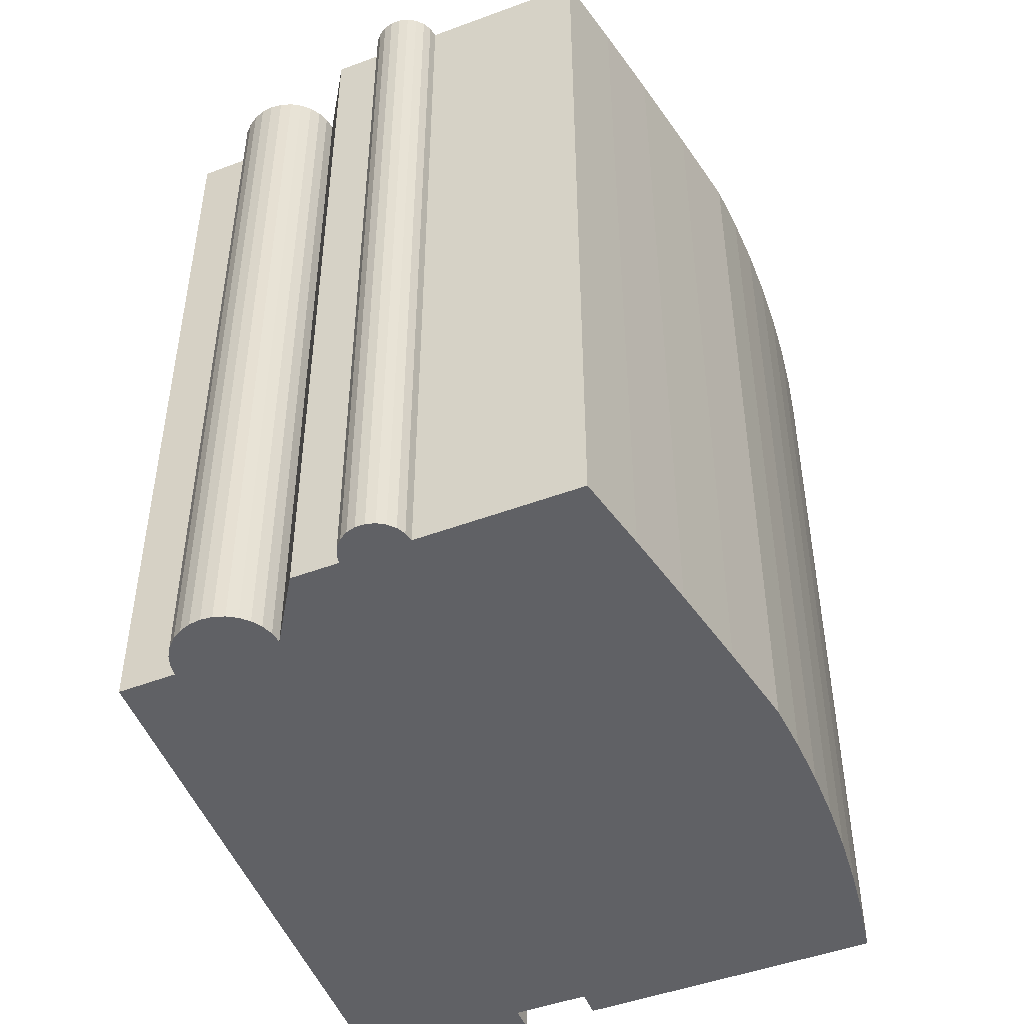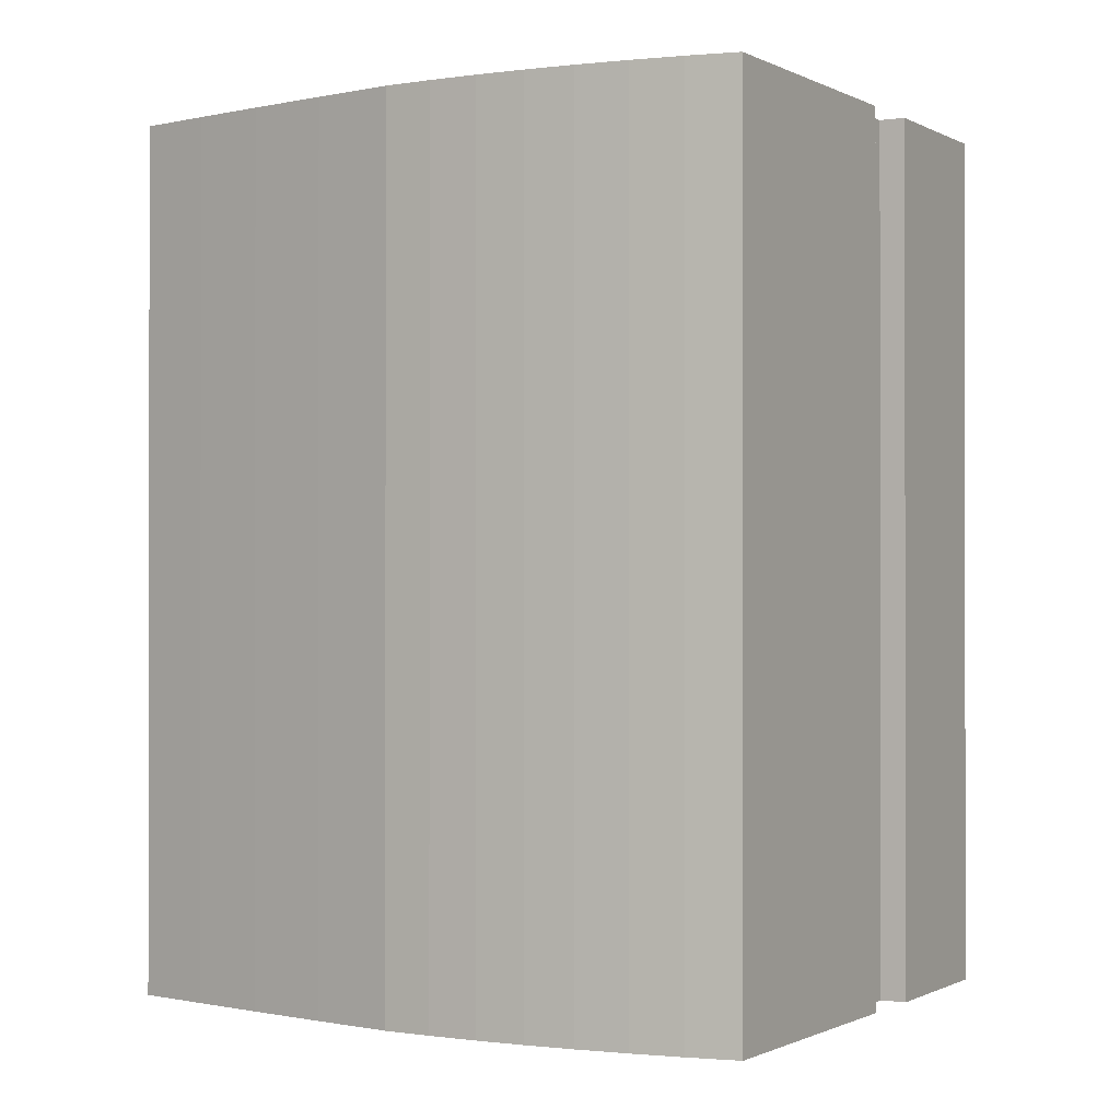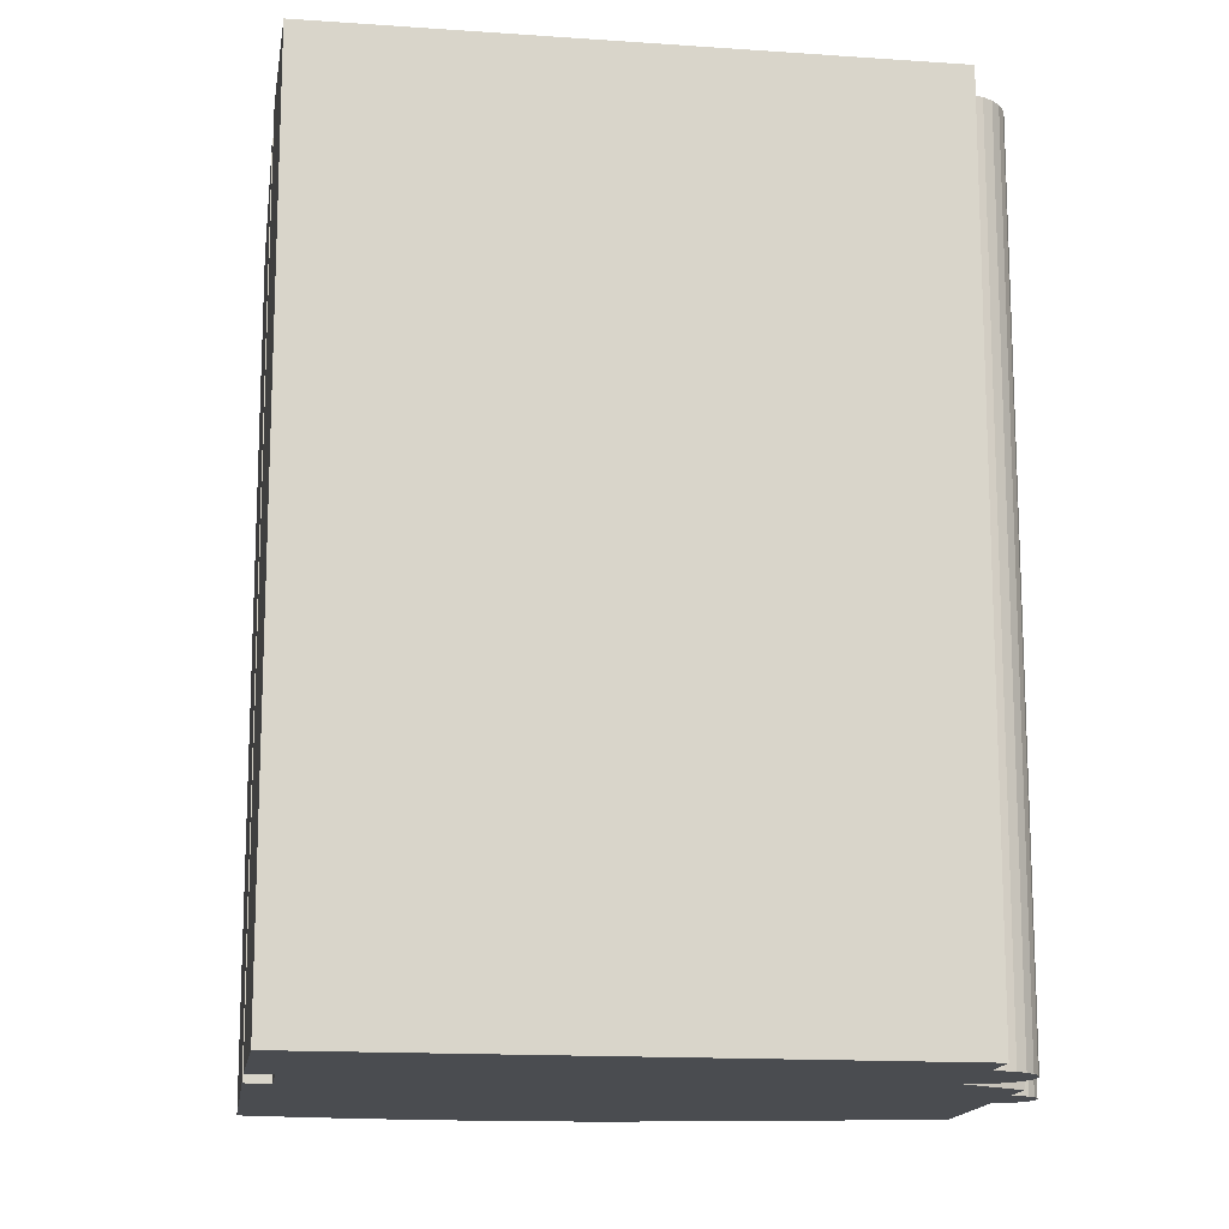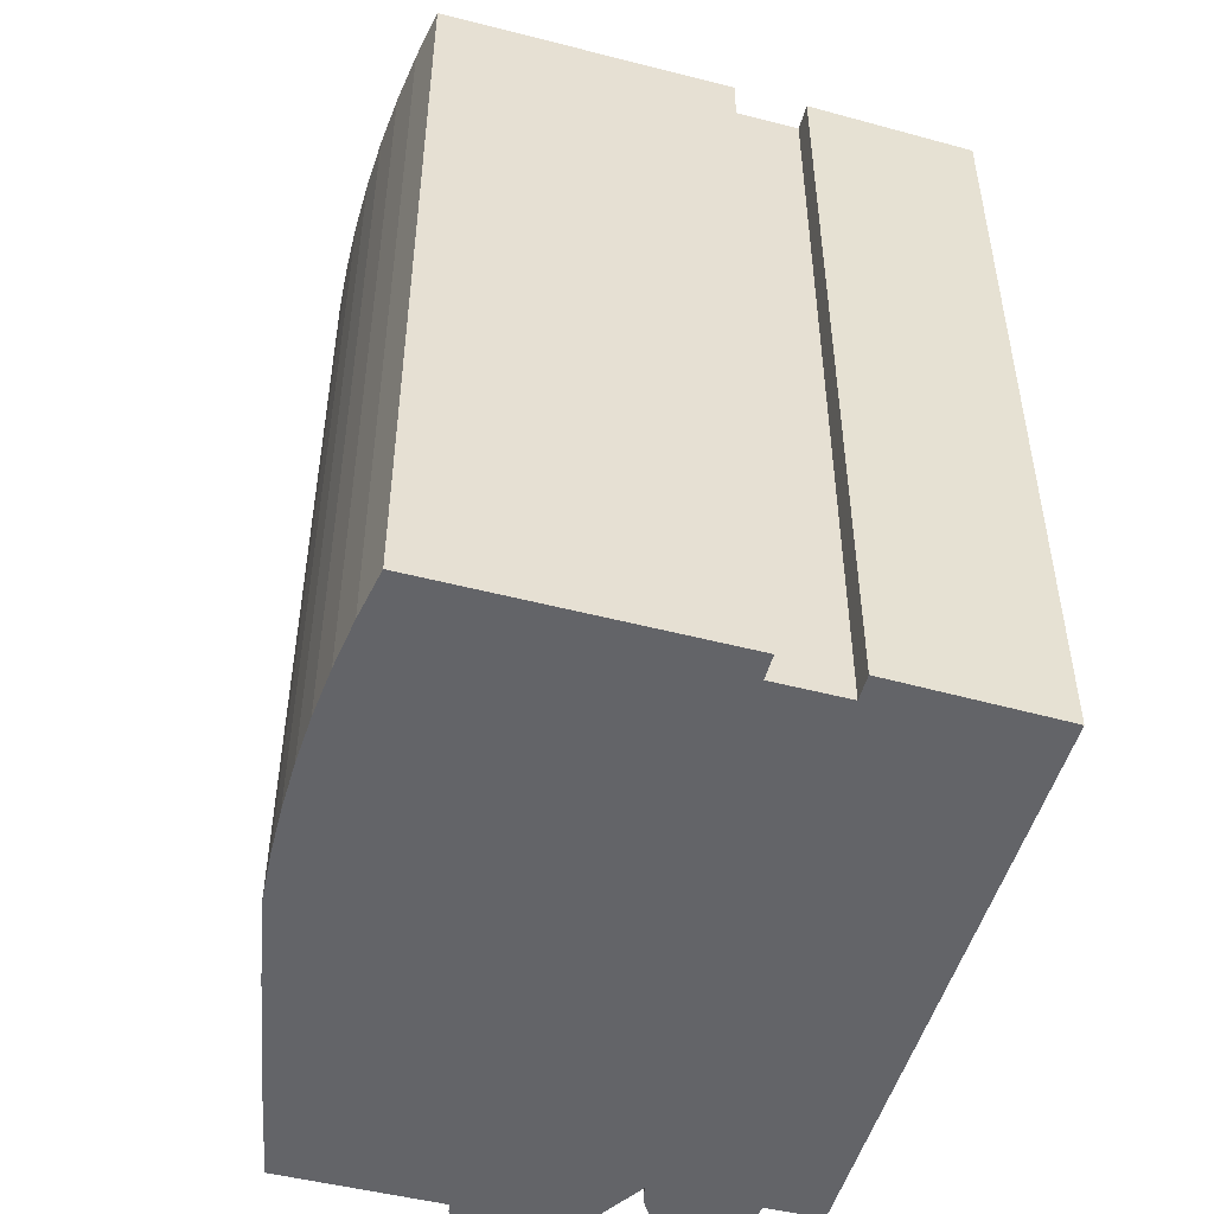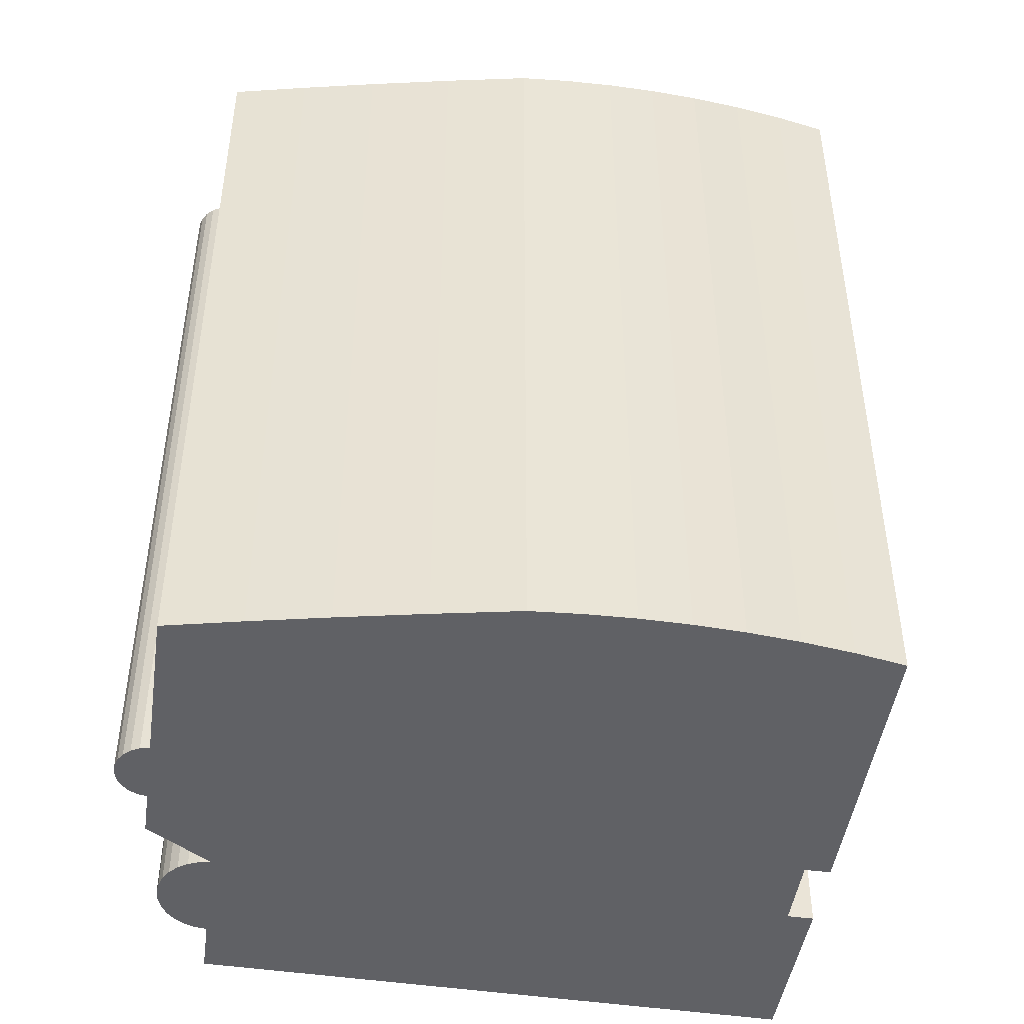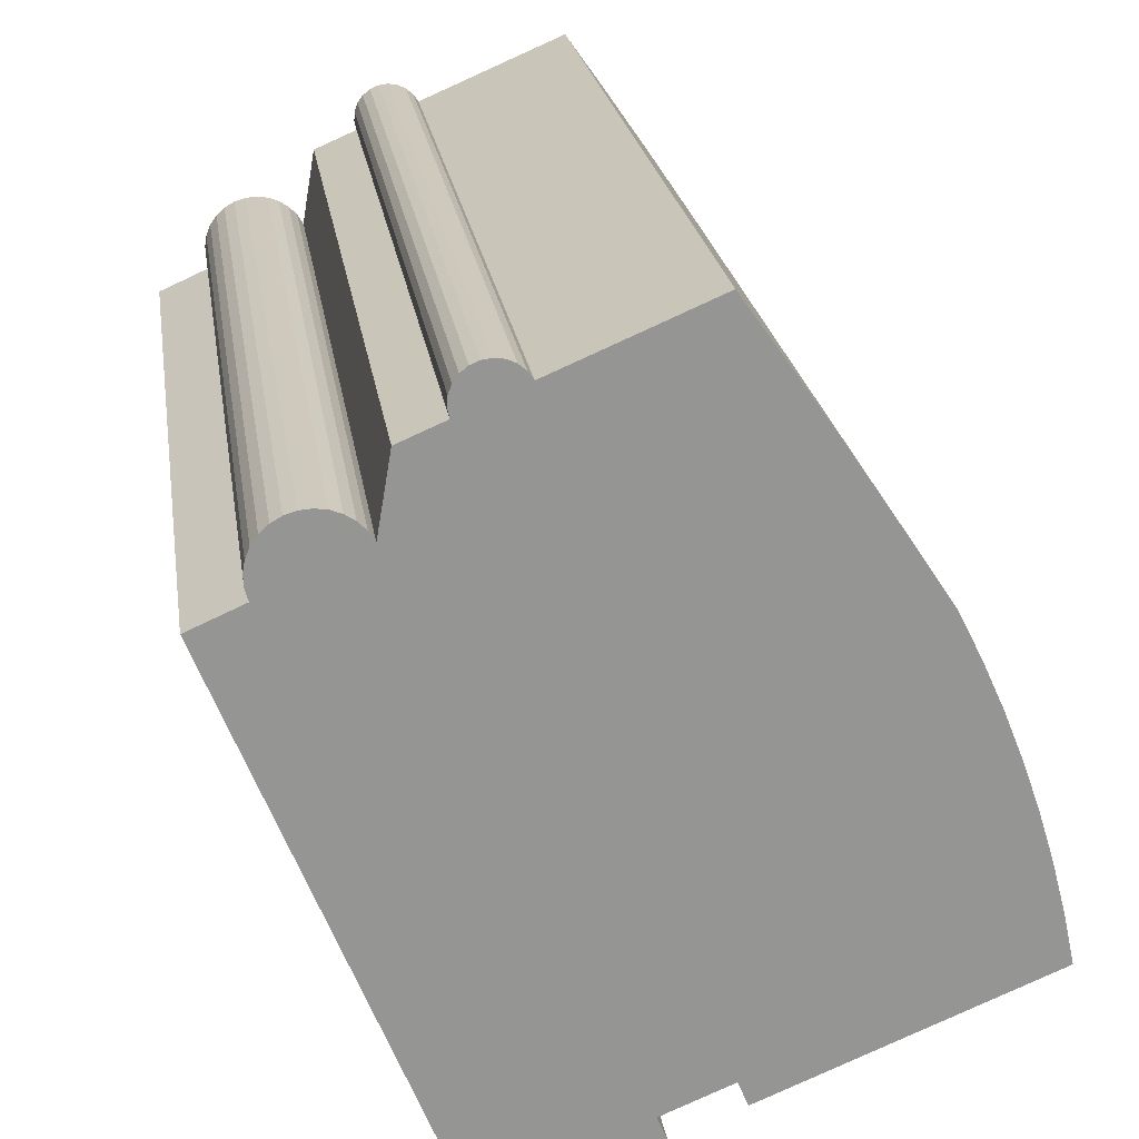
<metadata>
{"format":"obj","ext":"obj","renderer":"f3d","projection":"perspective","resolution":1024,"background":"white","views":[{"elev":-49.1,"azim":-0.6,"up":"+Y"},{"elev":-0.6,"azim":96.8,"up":"+Y"},{"elev":-14.9,"azim":-120.2,"up":"+Y"},{"elev":-51.3,"azim":142.0,"up":"+Y"},{"elev":-47.4,"azim":59.1,"up":"+Y"},{"elev":23.1,"azim":-8.5,"up":"+Z"}]}
</metadata>
<code>
v  3.681 -1.393e-16 2.274
v  3.417 23.34 2.447
v  3.416 -1.499e-16 2.448
v  3.681 23.34 2.274
v  3.902 -1.253e-16 2.047
v  3.902 23.34 2.046
v  4.067 -1.088e-16 1.776
v  4.067 23.34 1.776
v  4.424 23.34 3.865
v  4.423 -2.367e-16 3.866
v  5.613 -2.677e-16 4.372
v  5.614 23.34 4.371
v  5.561 23.34 4.623
v  5.56 -2.831e-16 4.624
v  5.579 23.34 4.88
v  5.578 -2.989e-16 4.881
v  5.666 23.34 5.123
v  5.665 -3.137e-16 5.124
v  5.815 23.34 5.333
v  5.815 -3.266e-16 5.334
v  6.017 23.34 5.494
v  6.016 -3.365e-16 5.495
v  6.254 -3.426e-16 5.596
v  6.254 23.34 5.595
v  6.509 -3.446e-16 5.628
v  6.51 23.34 5.627
v  6.765 -3.423e-16 5.59
v  6.765 23.34 5.589
v  6.999 -3.358e-16 5.484
v  7 23.34 5.483
v  7.196 -3.256e-16 5.318
v  7.197 23.34 5.317
v  7.341 -3.126e-16 5.104
v  7.342 23.34 5.104
v  9.87 -3.782e-16 6.176
v  9.87 23.34 6.176
v  11.41 -4.183e-16 6.831
v  11.41 23.34 6.83
v  12.63 -3.121e-16 5.096
v  12.63 23.34 5.096
v  13.83 -2.051e-16 3.35
v  13.83 23.34 3.349
v  15.13 -8.613e-17 1.407
v  15.13 23.34 1.406
v  16.42 3.372e-17 -0.5507
v  16.42 23.34 -0.5514
v  17.02 1.072e-16 -1.751
v  17.02 23.34 -1.752
v  17.57 1.822e-16 -2.975
v  17.57 23.34 -2.976
v  18.07 2.584e-16 -4.22
v  18.07 23.34 -4.221
v  18.52 3.359e-16 -5.485
v  18.52 23.34 -5.486
v  18.93 4.173e-16 -6.815
v  18.93 23.34 -6.816
v  19.28 4.997e-16 -8.161
v  19.28 23.34 -8.162
v  19.58 5.83e-16 -9.521
v  19.58 23.34 -9.522
v  18 23.34 -10.17
v  18 6.229e-16 -10.17
v  12.16 23.34 -12.57
v  12.16 7.699e-16 -12.57
v  11.89 23.34 -11.92
v  11.89 7.301e-16 -11.92
v  10.04 23.34 -12.68
v  10.04 7.766e-16 -12.68
v  10.31 8.164e-16 -13.33
v  10.31 23.34 -13.33
v  5.956 23.34 -15.03
v  5.956 9.203e-16 -15.03
v  0.000497 23.34 -0.0007371
v  0 0 0
v  1.429 -3.823e-17 0.6244
v  1.43 23.34 0.6236
v  1.344 23.34 0.9287
v  1.343 -5.691e-17 0.9294
v  1.327 23.34 1.245
v  1.326 -7.629e-17 1.246
v  1.379 23.34 1.557
v  1.378 -9.54e-17 1.558
v  1.499 23.34 1.851
v  1.498 -1.134e-16 1.852
v  1.68 23.34 2.111
v  1.679 -1.293e-16 2.112
v  1.913 23.34 2.325
v  1.912 -1.424e-16 2.326
v  2.187 -1.521e-16 2.484
v  2.188 23.34 2.483
v  2.49 -1.579e-16 2.578
v  2.49 23.34 2.578
v  2.805 -1.594e-16 2.604
v  2.806 23.34 2.603
v  3.119 -1.567e-16 2.56
v  3.12 23.34 2.559
g defaultobject
f 1 2 3
f 2 1 4
f 5 4 1
f 4 5 6
f 7 6 5
f 6 7 8
f 9 7 10
f 7 9 8
f 11 9 10
f 9 11 12
f 13 11 14
f 11 13 12
f 15 14 16
f 14 15 13
f 17 16 18
f 16 17 15
f 19 18 20
f 18 19 17
f 21 20 22
f 20 21 19
f 23 21 22
f 21 23 24
f 25 24 23
f 24 25 26
f 27 26 25
f 26 27 28
f 29 28 27
f 28 29 30
f 31 30 29
f 30 31 32
f 33 32 31
f 32 33 34
f 35 34 33
f 34 35 36
f 37 36 35
f 36 37 38
f 39 38 37
f 38 39 40
f 41 40 39
f 40 41 42
f 43 42 41
f 42 43 44
f 45 44 43
f 44 45 46
f 47 46 45
f 46 47 48
f 49 48 47
f 48 49 50
f 51 50 49
f 50 51 52
f 53 52 51
f 52 53 54
f 55 54 53
f 54 55 56
f 57 56 55
f 56 57 58
f 59 58 57
f 58 59 60
f 61 59 62
f 59 61 60
f 63 62 64
f 62 63 61
f 65 64 66
f 64 65 63
f 67 66 68
f 66 67 65
f 69 67 68
f 67 69 70
f 71 69 72
f 69 71 70
f 73 72 74
f 72 73 71
f 75 73 74
f 73 75 76
f 77 75 78
f 75 77 76
f 79 78 80
f 78 79 77
f 81 80 82
f 80 81 79
f 83 82 84
f 82 83 81
f 85 84 86
f 84 85 83
f 87 86 88
f 86 87 85
f 89 87 88
f 87 89 90
f 91 90 89
f 90 91 92
f 93 92 91
f 92 93 94
f 95 94 93
f 94 95 96
f 3 96 95
f 96 3 2
f 73 70 71
f 70 73 67
f 67 73 65
f 65 73 76
f 4 8 2
f 8 4 6
f 32 34 30
f 65 61 63
f 61 65 76
f 61 76 77
f 61 77 79
f 61 79 81
f 61 81 83
f 61 83 85
f 61 85 87
f 61 87 90
f 61 90 92
f 61 92 94
f 61 94 96
f 61 96 8
f 8 96 2
f 61 8 9
f 61 9 12
f 61 12 60
f 60 12 13
f 60 13 15
f 60 15 17
f 60 17 19
f 60 19 21
f 60 21 24
f 60 24 26
f 60 26 58
f 58 26 28
f 58 28 30
f 58 30 34
f 58 34 36
f 58 36 56
f 56 36 54
f 54 36 52
f 52 36 50
f 50 36 48
f 48 36 38
f 48 38 46
f 46 38 44
f 44 38 42
f 42 38 40
f 11 16 14
f 16 11 18
f 75 80 78
f 80 75 82
f 72 75 74
f 75 72 82
f 82 72 84
f 84 72 86
f 86 72 88
f 88 72 89
f 89 72 91
f 91 72 93
f 93 72 95
f 95 72 3
f 3 72 1
f 1 72 5
f 5 72 7
f 7 72 10
f 10 72 11
f 11 72 68
f 68 72 69
f 11 68 18
f 18 68 20
f 20 68 22
f 22 68 23
f 23 68 25
f 25 68 27
f 27 68 29
f 29 68 31
f 31 68 33
f 68 35 33
f 35 68 66
f 35 66 37
f 37 66 64
f 37 64 62
f 37 62 39
f 39 62 41
f 41 62 43
f 43 62 45
f 45 62 47
f 47 62 49
f 49 62 51
f 51 62 59
f 51 59 53
f 53 59 55
f 55 59 57

</code>
